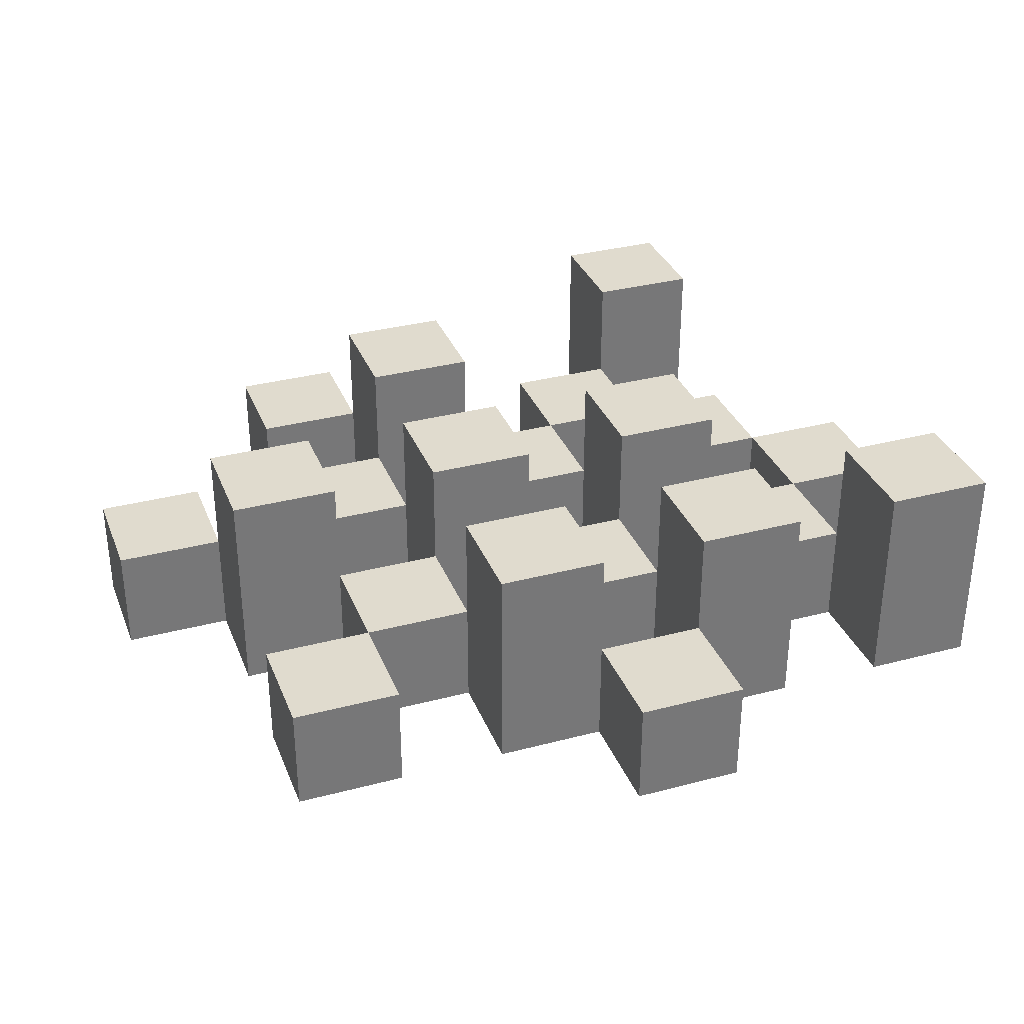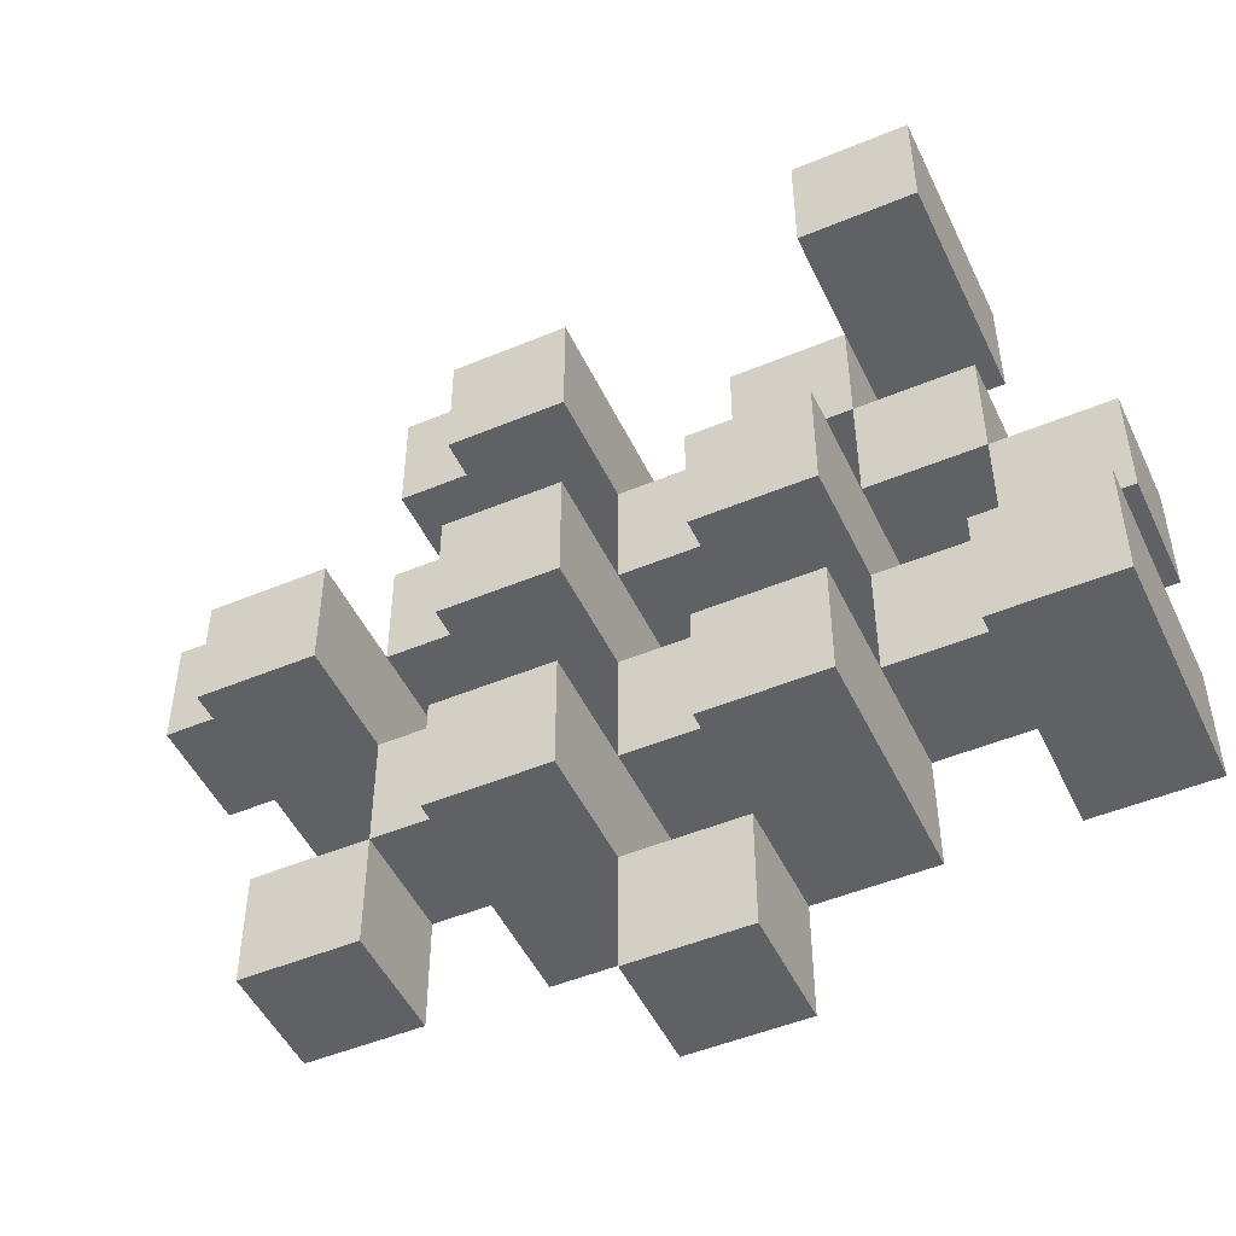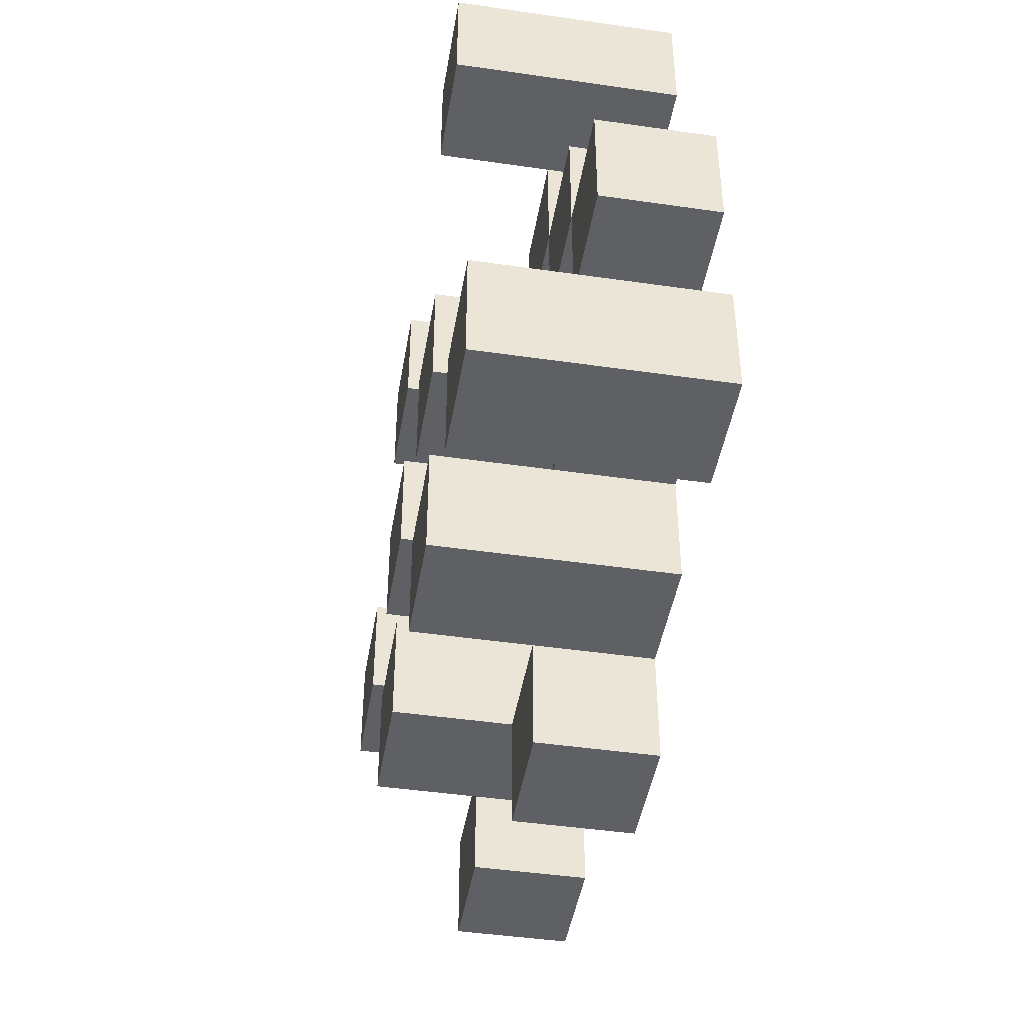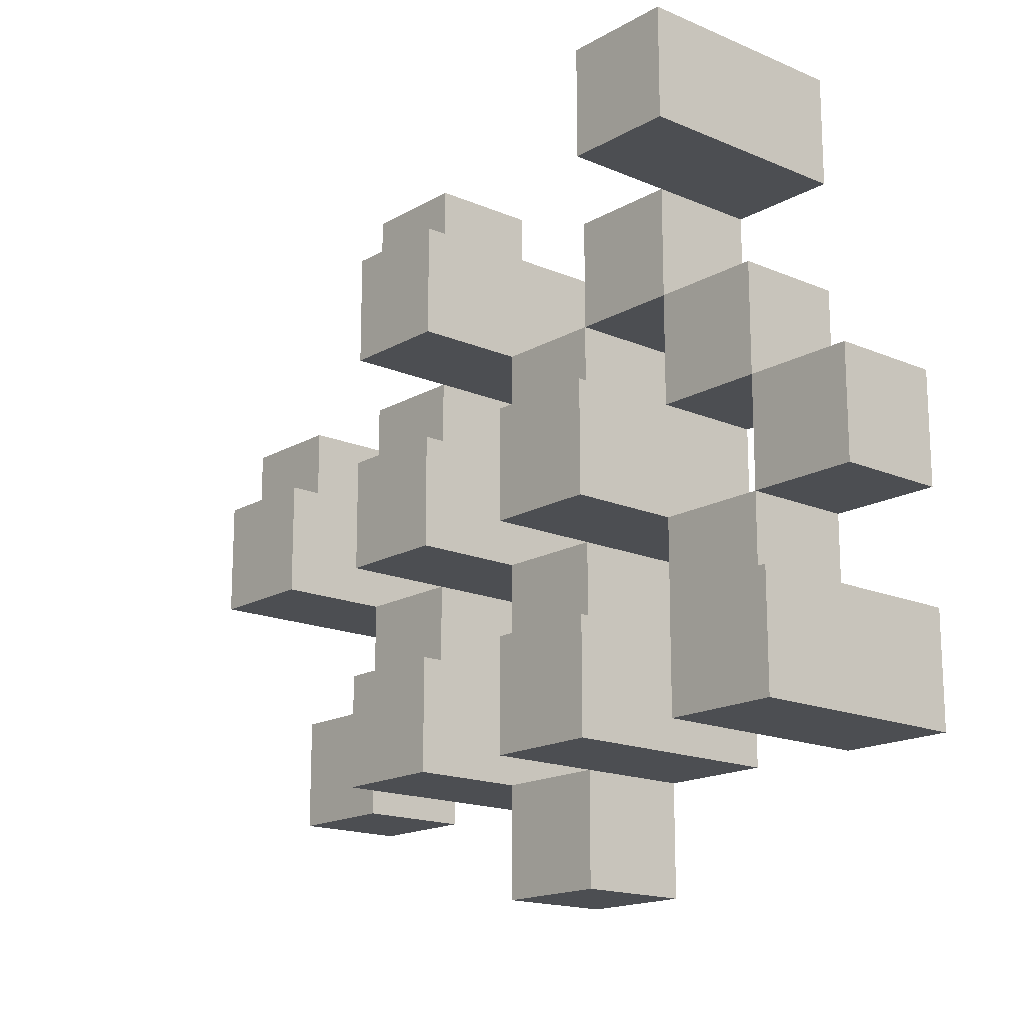
<metadata>
{"format":"obj","ext":"obj","renderer":"f3d","projection":"perspective","resolution":1024,"background":"white","views":[{"elev":33.5,"azim":160.2,"up":"+Y"},{"elev":-49.2,"azim":-155.2,"up":"+Z"},{"elev":-45.1,"azim":-99.5,"up":"+Z"},{"elev":-16.7,"azim":-130.9,"up":"+Z"}]}
</metadata>
<code>
o
v 20.5 0.9 10.1
v 20.5 0.9 10
v 20.5 0.9 9.9
v 20.5 0.9 9.8
v 20.5 1 10.1
v 20.5 1 10
v 20.5 1.1 9.9
v 20.5 1.1 9.8
v 20.6 0.9 10.4
v 20.6 0.9 10.3
v 20.6 0.9 10.2
v 20.6 0.9 10.1
v 20.6 0.9 10
v 20.6 0.9 9.9
v 20.6 1 10.2
v 20.6 1 10.1
v 20.6 1 10
v 20.6 1 9.9
v 20.6 1.1 10.4
v 20.6 1.1 10.3
v 20.7 0.9 10.3
v 20.7 0.9 10.2
v 20.7 0.9 10.1
v 20.7 0.9 10
v 20.7 0.9 9.9
v 20.7 0.9 9.8
v 20.7 1 10.3
v 20.7 1 10.2
v 20.7 1 10.1
v 20.7 1 10
v 20.7 1 9.9
v 20.7 1.1 10.1
v 20.7 1.1 10
v 20.7 1.1 9.9
v 20.7 1.1 9.8
v 20.8 0.9 10.2
v 20.8 0.9 10.1
v 20.8 0.9 10
v 20.8 0.9 9.9
v 20.8 0.9 9.8
v 20.8 0.9 9.7
v 20.8 1 10.2
v 20.8 1 10.1
v 20.8 1 10
v 20.8 1 9.9
v 20.8 1 9.8
v 20.8 1 9.7
v 20.9 0.9 10.3
v 20.9 0.9 10.2
v 20.9 0.9 10.1
v 20.9 0.9 10
v 20.9 0.9 9.9
v 20.9 0.9 9.8
v 20.9 1 10.2
v 20.9 1 10.1
v 20.9 1 10
v 20.9 1 9.9
v 20.9 1 9.8
v 20.9 1.1 10.3
v 20.9 1.1 10.2
v 20.9 1.1 10.1
v 20.9 1.1 10
v 20.9 1.1 9.9
v 20.9 1.1 9.8
v 21 0.9 10.4
v 21 0.9 10.3
v 21 0.9 10.2
v 21 0.9 10.1
v 21 0.9 10
v 21 0.9 9.9
v 21 1 10.4
v 21 1 10.3
v 21 1 10.2
v 21 1 10.1
v 21 1 10
v 21 1 9.9
v 21.1 0.9 10.1
v 21.1 0.9 10
v 21.1 0.9 9.9
v 21.1 0.9 9.8
v 21.1 1 10.1
v 21.1 1 10
v 21.1 1 9.9
v 21.1 1 9.8
v 21.1 1.1 10.1
v 21.1 1.1 10
v 21.2 0.9 10.2
v 21.2 0.9 10.1
v 21.2 1 10.2
v 21.2 1 10.1
v 20.6 0.9 10.1
v 20.6 0.9 10
v 20.6 0.9 9.9
v 20.6 0.9 9.8
v 20.6 1 10.1
v 20.6 1 10
v 20.6 1 9.9
v 20.6 1.1 9.9
v 20.6 1.1 9.8
v 20.7 0.9 10.4
v 20.7 0.9 10.3
v 20.7 0.9 10.2
v 20.7 0.9 10.1
v 20.7 0.9 10
v 20.7 0.9 9.9
v 20.7 1 10.3
v 20.7 1 10.2
v 20.7 1 10.1
v 20.7 1 10
v 20.7 1 9.9
v 20.7 1.1 10.4
v 20.7 1.1 10.3
v 20.8 0.9 10.3
v 20.8 0.9 10.2
v 20.8 0.9 10.1
v 20.8 0.9 10
v 20.8 0.9 9.9
v 20.8 0.9 9.8
v 20.8 1 10.3
v 20.8 1 10.2
v 20.8 1 10.1
v 20.8 1 10
v 20.8 1 9.9
v 20.8 1 9.8
v 20.8 1.1 10.1
v 20.8 1.1 10
v 20.8 1.1 9.9
v 20.8 1.1 9.8
v 20.9 0.9 10.2
v 20.9 0.9 10.1
v 20.9 0.9 10
v 20.9 0.9 9.9
v 20.9 0.9 9.8
v 20.9 0.9 9.7
v 20.9 1 10.2
v 20.9 1 10.1
v 20.9 1 10
v 20.9 1 9.9
v 20.9 1 9.8
v 20.9 1 9.7
v 21 0.9 10.3
v 21 0.9 10.2
v 21 0.9 10.1
v 21 0.9 10
v 21 0.9 9.9
v 21 0.9 9.8
v 21 1 10.3
v 21 1 10.2
v 21 1 10.1
v 21 1 10
v 21 1 9.9
v 21 1.1 10.3
v 21 1.1 10.2
v 21 1.1 10.1
v 21 1.1 10
v 21 1.1 9.9
v 21 1.1 9.8
v 21.1 0.9 10.4
v 21.1 0.9 10.3
v 21.1 0.9 10.2
v 21.1 0.9 10.1
v 21.1 0.9 10
v 21.1 0.9 9.9
v 21.1 1 10.4
v 21.1 1 10.3
v 21.1 1 10.2
v 21.1 1 10.1
v 21.1 1 10
v 21.1 1 9.9
v 21.2 0.9 10.1
v 21.2 0.9 10
v 21.2 0.9 9.9
v 21.2 0.9 9.8
v 21.2 1 10.1
v 21.2 1 9.9
v 21.2 1 9.8
v 21.2 1.1 10.1
v 21.2 1.1 10
v 21.3 0.9 10.2
v 21.3 0.9 10.1
v 21.3 1 10.2
v 21.3 1 10.1
v 20.6 0.9 10.4
v 20.6 1.1 10.4
v 20.7 0.9 10.4
v 20.7 1.1 10.4
v 21 0.9 10.4
v 21 1 10.4
v 21.1 0.9 10.4
v 21.1 1 10.4
v 20.7 0.9 10.3
v 20.7 1 10.3
v 20.8 0.9 10.3
v 20.8 1 10.3
v 20.9 0.9 10.3
v 20.9 1.1 10.3
v 21 0.9 10.3
v 21 1 10.3
v 21 1.1 10.3
v 20.6 0.9 10.2
v 20.6 1 10.2
v 20.7 0.9 10.2
v 20.7 1 10.2
v 20.8 0.9 10.2
v 20.8 1 10.2
v 20.9 0.9 10.2
v 20.9 1 10.2
v 21 0.9 10.2
v 21 1 10.2
v 21.1 0.9 10.2
v 21.1 1 10.2
v 21.2 0.9 10.2
v 21.2 1 10.2
v 21.3 0.9 10.2
v 21.3 1 10.2
v 20.5 0.9 10.1
v 20.5 1 10.1
v 20.6 0.9 10.1
v 20.6 1 10.1
v 20.7 0.9 10.1
v 20.7 1 10.1
v 20.7 1.1 10.1
v 20.8 0.9 10.1
v 20.8 1 10.1
v 20.8 1.1 10.1
v 20.9 0.9 10.1
v 20.9 1 10.1
v 20.9 1.1 10.1
v 21 0.9 10.1
v 21 1 10.1
v 21 1.1 10.1
v 21.1 0.9 10.1
v 21.1 1 10.1
v 21.1 1.1 10.1
v 21.2 0.9 10.1
v 21.2 1 10.1
v 21.2 1.1 10.1
v 20.6 0.9 10
v 20.6 1 10
v 20.7 0.9 10
v 20.7 1 10
v 20.8 0.9 10
v 20.8 1 10
v 20.9 0.9 10
v 20.9 1 10
v 21 0.9 10
v 21 1 10
v 21.1 0.9 10
v 21.1 1 10
v 20.5 0.9 9.9
v 20.5 1.1 9.9
v 20.6 0.9 9.9
v 20.6 1 9.9
v 20.6 1.1 9.9
v 20.7 0.9 9.9
v 20.7 1 9.9
v 20.7 1.1 9.9
v 20.8 0.9 9.9
v 20.8 1 9.9
v 20.8 1.1 9.9
v 20.9 0.9 9.9
v 20.9 1 9.9
v 20.9 1.1 9.9
v 21 0.9 9.9
v 21 1 9.9
v 21 1.1 9.9
v 21.1 0.9 9.9
v 21.1 1 9.9
v 21.2 0.9 9.9
v 21.2 1 9.9
v 20.8 0.9 9.8
v 20.8 1 9.8
v 20.9 0.9 9.8
v 20.9 1 9.8
v 20.6 0.9 10.3
v 20.6 1.1 10.3
v 20.7 0.9 10.3
v 20.7 1 10.3
v 20.7 1.1 10.3
v 21 0.9 10.3
v 21 1 10.3
v 21.1 0.9 10.3
v 21.1 1 10.3
v 20.7 0.9 10.2
v 20.7 1 10.2
v 20.8 0.9 10.2
v 20.8 1 10.2
v 20.9 0.9 10.2
v 20.9 1 10.2
v 20.9 1.1 10.2
v 21 0.9 10.2
v 21 1 10.2
v 21 1.1 10.2
v 20.6 0.9 10.1
v 20.6 1 10.1
v 20.7 0.9 10.1
v 20.7 1 10.1
v 20.8 0.9 10.1
v 20.8 1 10.1
v 20.9 0.9 10.1
v 20.9 1 10.1
v 21 0.9 10.1
v 21 1 10.1
v 21.1 0.9 10.1
v 21.1 1 10.1
v 21.2 0.9 10.1
v 21.2 1 10.1
v 21.3 0.9 10.1
v 21.3 1 10.1
v 20.5 0.9 10
v 20.5 1 10
v 20.6 0.9 10
v 20.6 1 10
v 20.7 0.9 10
v 20.7 1 10
v 20.7 1.1 10
v 20.8 0.9 10
v 20.8 1 10
v 20.8 1.1 10
v 20.9 0.9 10
v 20.9 1 10
v 20.9 1.1 10
v 21 0.9 10
v 21 1 10
v 21 1.1 10
v 21.1 0.9 10
v 21.1 1 10
v 21.1 1.1 10
v 21.2 0.9 10
v 21.2 1.1 10
v 20.6 0.9 9.9
v 20.6 1 9.9
v 20.7 0.9 9.9
v 20.7 1 9.9
v 20.8 0.9 9.9
v 20.8 1 9.9
v 20.9 0.9 9.9
v 20.9 1 9.9
v 21 0.9 9.9
v 21 1 9.9
v 21.1 0.9 9.9
v 21.1 1 9.9
v 20.5 0.9 9.8
v 20.5 1.1 9.8
v 20.6 0.9 9.8
v 20.6 1.1 9.8
v 20.7 0.9 9.8
v 20.7 1.1 9.8
v 20.8 0.9 9.8
v 20.8 1 9.8
v 20.8 1.1 9.8
v 20.9 0.9 9.8
v 20.9 1 9.8
v 20.9 1.1 9.8
v 21 0.9 9.8
v 21 1.1 9.8
v 21.1 0.9 9.8
v 21.1 1 9.8
v 21.2 0.9 9.8
v 21.2 1 9.8
v 20.8 0.9 9.7
v 20.8 1 9.7
v 20.9 0.9 9.7
v 20.9 1 9.7
v 20.6 0.9 10.4
v 20.7 0.9 10.4
v 21 0.9 10.4
v 21.1 0.9 10.4
v 20.6 0.9 10.3
v 20.7 0.9 10.3
v 20.8 0.9 10.3
v 20.9 0.9 10.3
v 21 0.9 10.3
v 21.1 0.9 10.3
v 20.6 0.9 10.2
v 20.7 0.9 10.2
v 20.8 0.9 10.2
v 20.9 0.9 10.2
v 21 0.9 10.2
v 21.1 0.9 10.2
v 21.2 0.9 10.2
v 21.3 0.9 10.2
v 20.5 0.9 10.1
v 20.6 0.9 10.1
v 20.7 0.9 10.1
v 20.8 0.9 10.1
v 20.9 0.9 10.1
v 21 0.9 10.1
v 21.1 0.9 10.1
v 21.2 0.9 10.1
v 21.3 0.9 10.1
v 20.5 0.9 10
v 20.6 0.9 10
v 20.7 0.9 10
v 20.8 0.9 10
v 20.9 0.9 10
v 21 0.9 10
v 21.1 0.9 10
v 21.2 0.9 10
v 20.5 0.9 9.9
v 20.6 0.9 9.9
v 20.7 0.9 9.9
v 20.8 0.9 9.9
v 20.9 0.9 9.9
v 21 0.9 9.9
v 21.1 0.9 9.9
v 21.2 0.9 9.9
v 20.5 0.9 9.8
v 20.6 0.9 9.8
v 20.7 0.9 9.8
v 20.8 0.9 9.8
v 20.9 0.9 9.8
v 21 0.9 9.8
v 21.1 0.9 9.8
v 21.2 0.9 9.8
v 20.8 0.9 9.7
v 20.9 0.9 9.7
v 21 1 10.4
v 21.1 1 10.4
v 20.7 1 10.3
v 20.8 1 10.3
v 21 1 10.3
v 21.1 1 10.3
v 20.6 1 10.2
v 20.7 1 10.2
v 20.8 1 10.2
v 20.9 1 10.2
v 21 1 10.2
v 21.1 1 10.2
v 21.2 1 10.2
v 21.3 1 10.2
v 20.5 1 10.1
v 20.6 1 10.1
v 20.7 1 10.1
v 20.8 1 10.1
v 20.9 1 10.1
v 21 1 10.1
v 21.1 1 10.1
v 21.2 1 10.1
v 21.3 1 10.1
v 20.5 1 10
v 20.6 1 10
v 20.7 1 10
v 20.8 1 10
v 20.9 1 10
v 21 1 10
v 21.1 1 10
v 20.6 1 9.9
v 20.7 1 9.9
v 20.8 1 9.9
v 20.9 1 9.9
v 21 1 9.9
v 21.1 1 9.9
v 21.2 1 9.9
v 20.8 1 9.8
v 20.9 1 9.8
v 21.1 1 9.8
v 21.2 1 9.8
v 20.8 1 9.7
v 20.9 1 9.7
v 20.6 1.1 10.4
v 20.7 1.1 10.4
v 20.6 1.1 10.3
v 20.7 1.1 10.3
v 20.9 1.1 10.3
v 21 1.1 10.3
v 20.9 1.1 10.2
v 21 1.1 10.2
v 20.7 1.1 10.1
v 20.8 1.1 10.1
v 20.9 1.1 10.1
v 21 1.1 10.1
v 21.1 1.1 10.1
v 21.2 1.1 10.1
v 20.7 1.1 10
v 20.8 1.1 10
v 20.9 1.1 10
v 21 1.1 10
v 21.1 1.1 10
v 21.2 1.1 10
v 20.5 1.1 9.9
v 20.6 1.1 9.9
v 20.7 1.1 9.9
v 20.8 1.1 9.9
v 20.9 1.1 9.9
v 21 1.1 9.9
v 20.5 1.1 9.8
v 20.6 1.1 9.8
v 20.7 1.1 9.8
v 20.8 1.1 9.8
v 20.9 1.1 9.8
v 21 1.1 9.8
f 5 2 1
f 6 2 5
f 7 4 3
f 8 4 7
f 15 12 11
f 16 12 15
f 17 14 13
f 18 14 17
f 19 10 9
f 20 10 19
f 27 22 21
f 28 22 27
f 29 24 23
f 30 24 29
f 31 26 25
f 32 30 29
f 33 30 32
f 34 26 31
f 35 26 34
f 42 37 36
f 43 37 42
f 44 39 38
f 45 39 44
f 46 41 40
f 47 41 46
f 54 49 48
f 55 51 50
f 56 51 55
f 57 53 52
f 58 53 57
f 59 54 48
f 60 54 59
f 61 56 55
f 62 56 61
f 63 58 57
f 64 58 63
f 71 66 65
f 72 66 71
f 73 68 67
f 74 68 73
f 75 70 69
f 76 70 75
f 81 78 77
f 82 78 81
f 83 80 79
f 84 80 83
f 85 82 81
f 86 82 85
f 89 88 87
f 90 88 89
f 91 92 95
f 95 92 96
f 93 94 97
f 97 94 98
f 98 94 99
f 100 101 106
f 102 103 107
f 107 103 108
f 104 105 109
f 109 105 110
f 100 106 111
f 111 106 112
f 113 114 119
f 119 114 120
f 115 116 121
f 121 116 122
f 117 118 123
f 123 118 124
f 121 122 125
f 125 122 126
f 123 124 127
f 127 124 128
f 129 130 135
f 135 130 136
f 131 132 137
f 137 132 138
f 133 134 139
f 139 134 140
f 141 142 147
f 147 142 148
f 143 144 149
f 149 144 150
f 145 146 151
f 147 148 152
f 152 148 153
f 149 150 154
f 154 150 155
f 151 146 156
f 156 146 157
f 158 159 164
f 164 159 165
f 160 161 166
f 166 161 167
f 162 163 168
f 168 163 169
f 170 171 174
f 172 173 175
f 175 173 176
f 174 171 177
f 177 171 178
f 179 180 181
f 181 180 182
f 185 184 183
f 186 184 185
f 189 188 187
f 190 188 189
f 193 192 191
f 194 192 193
f 197 196 195
f 198 196 197
f 199 196 198
f 202 201 200
f 203 201 202
f 206 205 204
f 207 205 206
f 210 209 208
f 211 209 210
f 214 213 212
f 215 213 214
f 218 217 216
f 219 217 218
f 223 221 220
f 223 222 221
f 224 222 223
f 225 222 224
f 229 227 226
f 229 228 227
f 230 228 229
f 231 228 230
f 235 233 232
f 235 234 233
f 236 234 235
f 237 234 236
f 240 239 238
f 241 239 240
f 244 243 242
f 245 243 244
f 248 247 246
f 249 247 248
f 252 251 250
f 253 251 252
f 254 251 253
f 258 256 255
f 258 257 256
f 259 257 258
f 260 257 259
f 264 262 261
f 264 263 262
f 265 263 264
f 266 263 265
f 269 268 267
f 270 268 269
f 273 272 271
f 274 272 273
f 275 276 277
f 277 276 278
f 278 276 279
f 280 281 282
f 282 281 283
f 284 285 286
f 286 285 287
f 288 289 291
f 289 290 291
f 291 290 292
f 292 290 293
f 294 295 296
f 296 295 297
f 298 299 300
f 300 299 301
f 302 303 304
f 304 303 305
f 306 307 308
f 308 307 309
f 310 311 312
f 312 311 313
f 314 315 317
f 315 316 317
f 317 316 318
f 318 316 319
f 320 321 323
f 321 322 323
f 323 322 324
f 324 322 325
f 326 327 329
f 327 328 329
f 329 328 330
f 331 332 333
f 333 332 334
f 335 336 337
f 337 336 338
f 339 340 341
f 341 340 342
f 343 344 345
f 345 344 346
f 347 348 349
f 349 348 350
f 350 348 351
f 352 353 355
f 353 354 355
f 355 354 356
f 357 358 359
f 359 358 360
f 361 362 363
f 363 362 364
f 369 366 365
f 370 366 369
f 373 368 367
f 374 368 373
f 376 371 370
f 377 371 376
f 378 373 372
f 379 373 378
f 384 376 375
f 385 376 384
f 386 378 377
f 387 378 386
f 388 380 379
f 389 380 388
f 390 382 381
f 391 382 390
f 392 384 383
f 393 384 392
f 394 386 385
f 395 386 394
f 396 388 387
f 397 388 396
f 398 390 389
f 399 390 398
f 401 394 393
f 402 394 401
f 403 396 395
f 404 396 403
f 405 398 397
f 406 398 405
f 408 401 400
f 409 401 408
f 410 403 402
f 411 403 410
f 412 405 404
f 413 405 412
f 414 407 406
f 415 407 414
f 416 412 411
f 417 412 416
f 418 419 422
f 422 419 423
f 420 421 425
f 425 421 426
f 424 425 433
f 433 425 434
f 426 427 435
f 435 427 436
f 428 429 437
f 437 429 438
f 430 431 439
f 439 431 440
f 432 433 441
f 441 433 442
f 442 443 448
f 448 443 449
f 444 445 450
f 450 445 451
f 446 447 452
f 452 447 453
f 453 454 457
f 457 454 458
f 455 456 459
f 459 456 460
f 461 462 463
f 463 462 464
f 465 466 467
f 467 466 468
f 469 470 475
f 475 470 476
f 471 472 477
f 477 472 478
f 473 474 479
f 479 474 480
f 481 482 487
f 487 482 488
f 483 484 489
f 489 484 490
f 485 486 491
f 491 486 492

</code>
